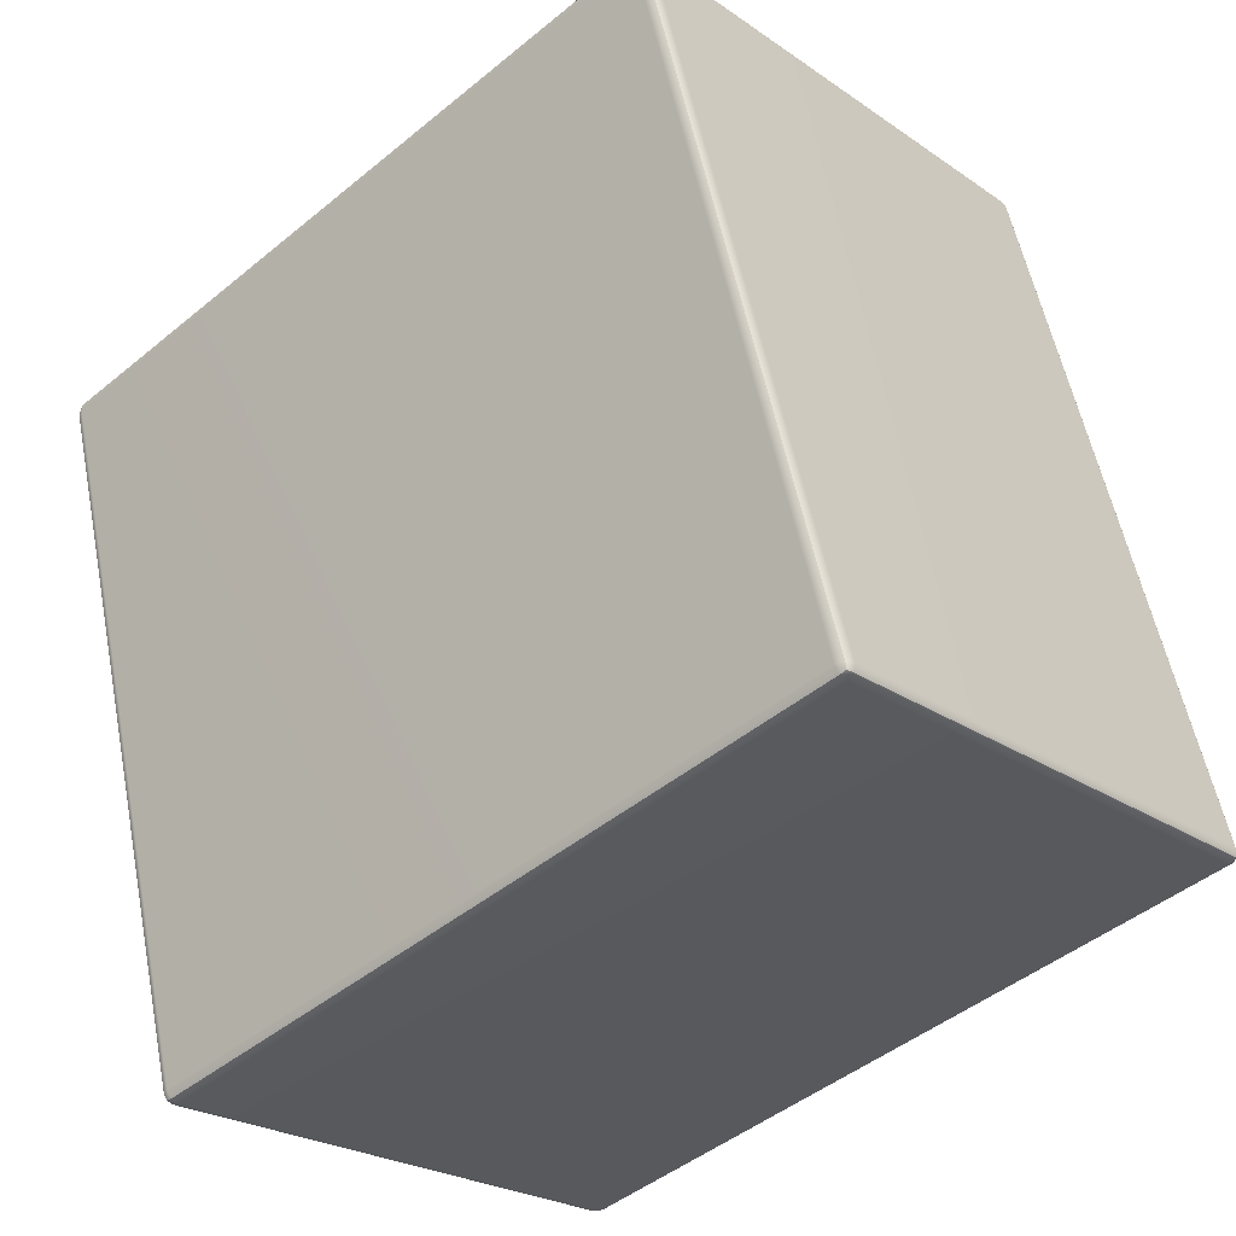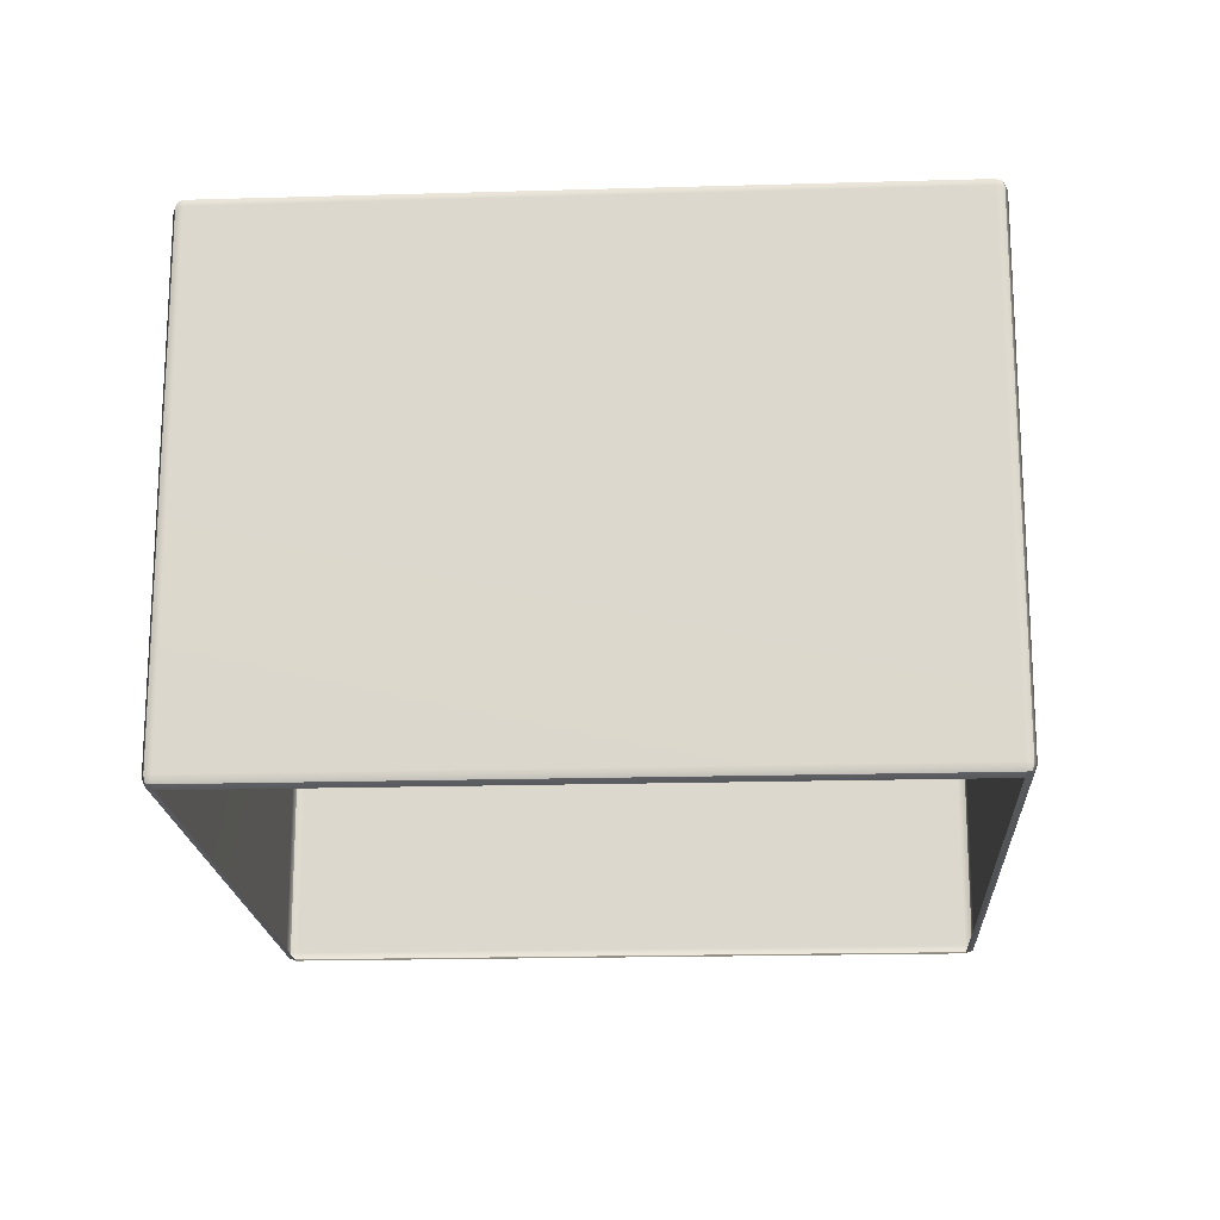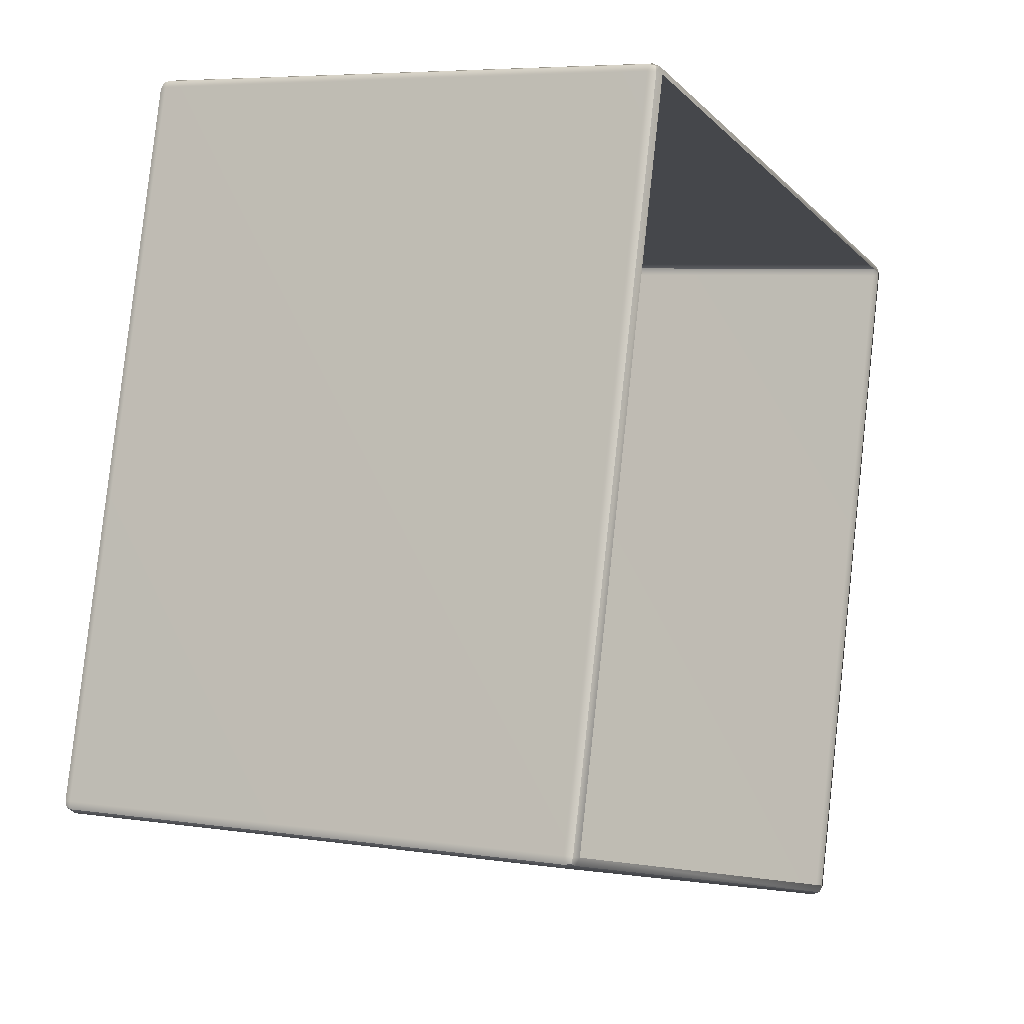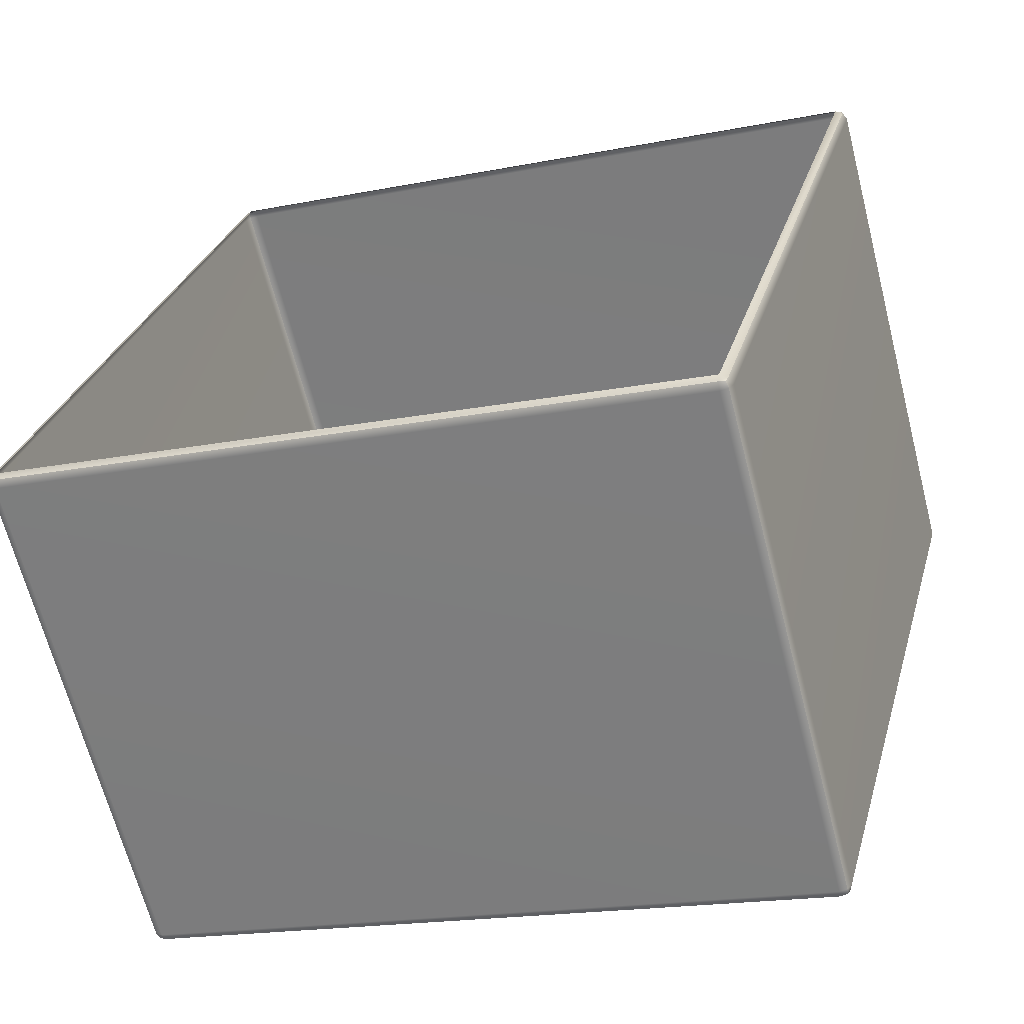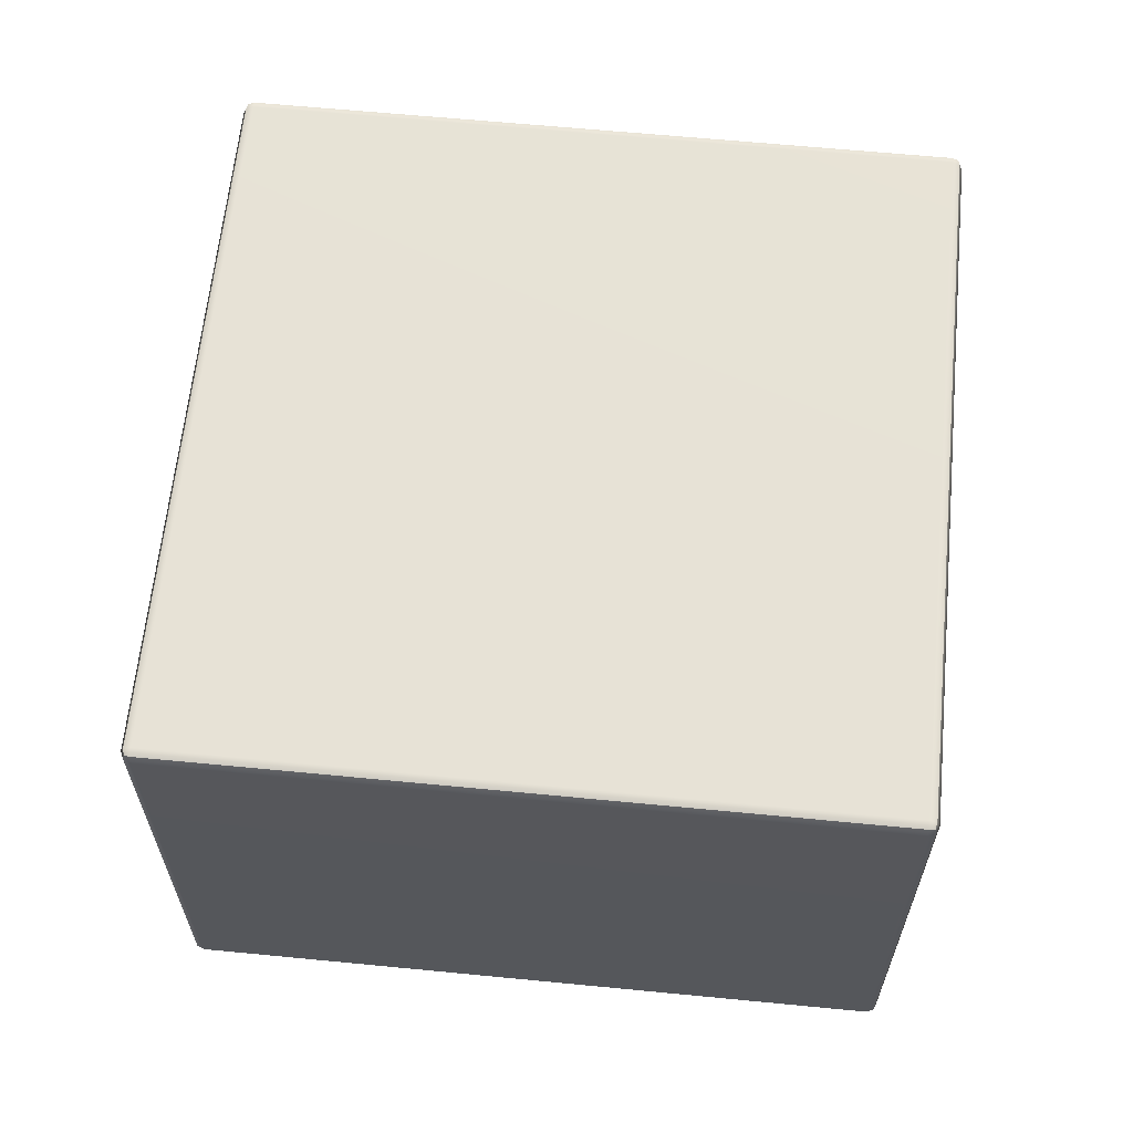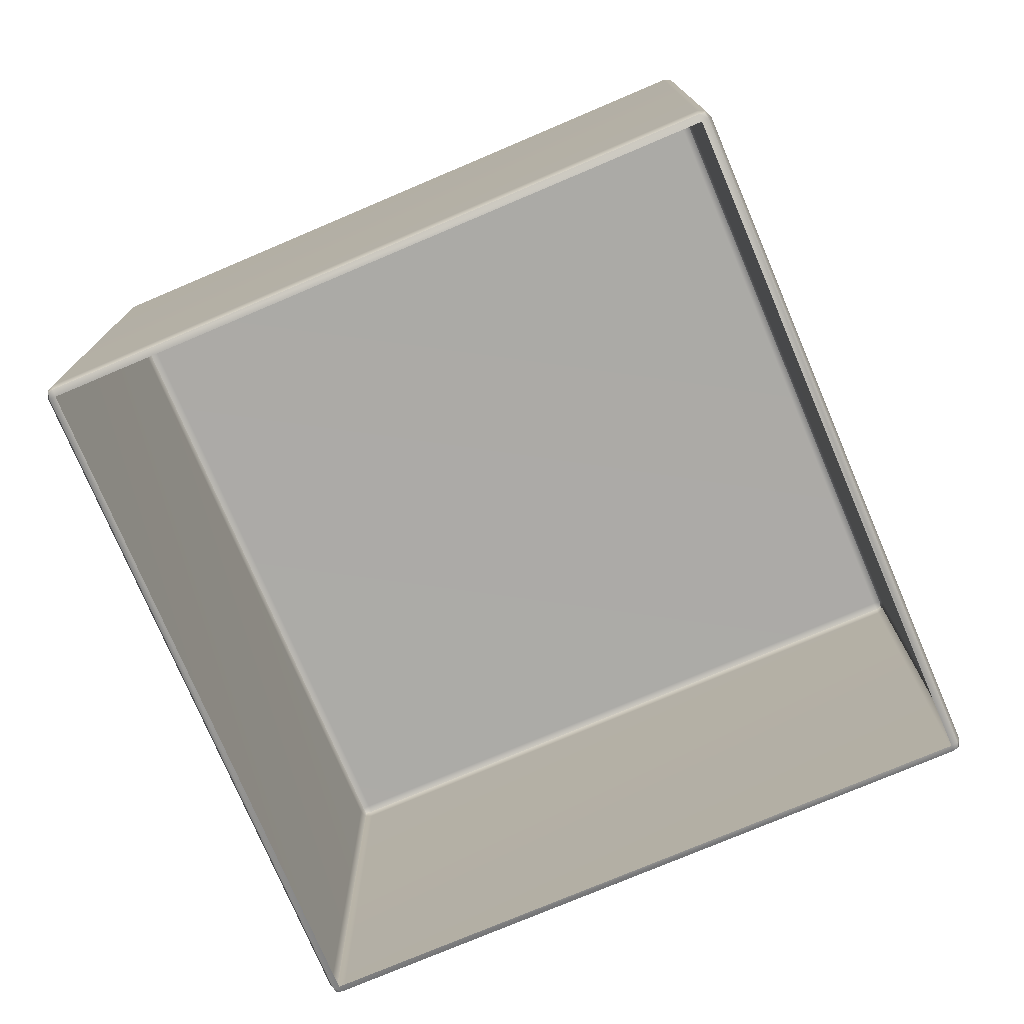
<metadata>
{"format":"obj","ext":"obj","renderer":"f3d","projection":"perspective","resolution":1024,"background":"white","views":[{"elev":-23.8,"azim":-138.9,"up":"+Z"},{"elev":-18.6,"azim":108.2,"up":"+Y"},{"elev":5.8,"azim":-64.9,"up":"+Z"},{"elev":-65.9,"azim":14.4,"up":"+Z"},{"elev":62.9,"azim":20.6,"up":"+Y"},{"elev":-76.0,"azim":-142.0,"up":"+Y"}]}
</metadata>
<code>
g ENV_cube01
v 2.418 -1.453 1.362
v 1.413 -1.453 -2.388
v 1.373 -1.47 -2.377
v 2.377 -1.47 1.373
v 2.428 -1.411 1.402
v 2.428 1.411 1.402
v 2.434 1.411 1.357
v 2.434 -1.411 1.357
v 1.429 1.411 -2.393
v 2.418 -1.453 1.362
v 2.419 -1.445 1.397
v 1.413 -1.453 -2.388
v 1.429 -1.411 -2.393
v 1.402 1.411 -2.428
v 1.402 -1.411 -2.428
v 1.397 -1.445 -2.419
v -1.373 -1.47 2.377
v -2.377 -1.47 -1.373
v -2.418 -1.453 -1.362
v -1.413 -1.453 2.388
v -1.402 -1.411 2.428
v -1.402 1.411 2.428
v -1.357 1.411 2.434
v -1.357 -1.411 2.434
v 2.393 1.411 1.429
v -1.362 -1.453 2.418
v -1.397 -1.445 2.419
v 2.388 -1.453 1.413
v 2.393 -1.411 1.429
v 2.428 1.411 1.402
v 2.428 -1.411 1.402
v 2.419 -1.445 1.397
v -2.428 -1.411 -1.402
v -2.428 1.411 -1.402
v -2.434 1.411 -1.357
v -2.434 -1.411 -1.357
v -1.429 1.411 2.393
v -2.418 -1.453 -1.362
v -2.419 -1.445 -1.397
v -1.413 -1.453 2.388
v -1.429 -1.411 2.393
v -1.402 1.411 2.428
v -1.402 -1.411 2.428
v -1.397 -1.445 2.419
v 1.402 -1.411 -2.428
v 1.402 1.411 -2.428
v 1.357 1.411 -2.434
v 1.357 -1.411 -2.434
v -2.393 1.411 -1.429
v 1.362 -1.453 -2.418
v 1.397 -1.445 -2.419
v -2.388 -1.453 -1.413
v -2.393 -1.411 -1.429
v -2.428 1.411 -1.402
v -2.428 -1.411 -1.402
v -2.419 -1.445 -1.397
v 2.388 -1.453 1.413
v 2.419 -1.445 1.397
v 2.418 -1.453 1.362
v 2.377 -1.47 1.373
v -1.362 -1.453 2.418
v -1.373 -1.47 2.377
v -1.413 -1.453 2.388
v -1.397 -1.445 2.419
v -2.388 -1.453 -1.413
v -2.419 -1.445 -1.397
v -2.418 -1.453 -1.362
v -2.377 -1.47 -1.373
v 1.362 -1.453 -2.418
v 1.373 -1.47 -2.377
v 1.413 -1.453 -2.388
v 1.397 -1.445 -2.419
v 2.428 1.411 1.402
v 2.419 1.445 1.397
v 2.418 1.453 1.362
v 2.434 1.411 1.357
v 1.429 1.411 -2.393
v 1.413 1.453 -2.388
v 1.402 1.411 -2.428
v 1.397 1.445 -2.419
v 2.418 1.453 1.362
v 2.419 1.445 1.397
v 2.388 1.453 1.413
v 2.377 1.47 1.373
v 1.413 1.453 -2.388
v -1.373 1.47 2.377
v -1.362 1.453 2.418
v 1.373 1.47 -2.377
v -1.413 1.453 2.388
v -1.397 1.445 2.419
v -2.377 1.47 -1.373
v -2.418 1.453 -1.362
v -2.388 1.453 -1.413
v -2.419 1.445 -1.397
v 1.362 1.453 -2.418
v 1.397 1.445 -2.419
v 2.388 1.453 1.413
v 2.419 1.445 1.397
v 2.428 1.411 1.402
v 2.393 1.411 1.429
v -1.362 1.453 2.418
v -1.357 1.411 2.434
v -1.402 1.411 2.428
v -1.397 1.445 2.419
v -1.413 1.453 2.388
v -1.397 1.445 2.419
v -1.402 1.411 2.428
v -1.429 1.411 2.393
v -2.418 1.453 -1.362
v -2.434 1.411 -1.357
v -2.428 1.411 -1.402
v -2.419 1.445 -1.397
v -2.388 1.453 -1.413
v -2.419 1.445 -1.397
v -2.428 1.411 -1.402
v -2.393 1.411 -1.429
v 1.362 1.453 -2.418
v 1.357 1.411 -2.434
v 1.402 1.411 -2.428
v 1.397 1.445 -2.419
g ENV_cube01_0
f 3 2 1
f 4 3 1
f 7 6 5
f 8 7 5
f 9 7 8
f 8 5 10
f 5 11 10
f 10 12 8
f 13 9 8
f 12 13 8
f 14 9 13
f 15 14 13
f 13 12 15
f 12 16 15
f 19 18 17
f 20 19 17
f 23 22 21
f 24 23 21
f 25 23 24
f 24 21 26
f 21 27 26
f 24 26 28
f 29 25 24
f 29 24 28
f 30 25 29
f 31 30 29
f 29 28 31
f 28 32 31
f 35 34 33
f 36 35 33
f 37 35 36
f 36 33 38
f 33 39 38
f 36 38 40
f 41 37 36
f 41 36 40
f 42 37 41
f 43 42 41
f 41 40 43
f 40 44 43
f 47 46 45
f 48 47 45
f 49 47 48
f 48 45 50
f 45 51 50
f 48 50 52
f 53 49 48
f 53 48 52
f 54 49 53
f 55 54 53
f 53 52 55
f 52 56 55
f 59 58 57
f 60 59 57
f 57 61 60
f 61 62 60
f 62 61 63
f 61 64 63
f 67 66 65
f 68 67 65
f 65 69 68
f 69 70 68
f 70 69 71
f 69 72 71
g ENV_cube01_1
f 75 74 73
f 76 75 73
f 76 77 75
f 77 78 75
f 77 79 78
f 79 80 78
f 83 82 81
f 84 83 81
f 81 85 84
f 84 86 83
f 86 87 83
f 85 88 84
f 84 88 86
f 86 89 87
f 89 90 87
f 86 91 89
f 88 91 86
f 91 92 89
f 91 93 92
f 91 88 93
f 93 94 92
f 88 95 93
f 88 85 95
f 85 96 95
f 99 98 97
f 100 99 97
f 97 101 100
f 101 102 100
f 102 101 103
f 101 104 103
f 107 106 105
f 108 107 105
f 105 109 108
f 109 110 108
f 110 109 111
f 109 112 111
f 115 114 113
f 116 115 113
f 113 117 116
f 117 118 116
f 118 117 119
f 117 120 119

</code>
